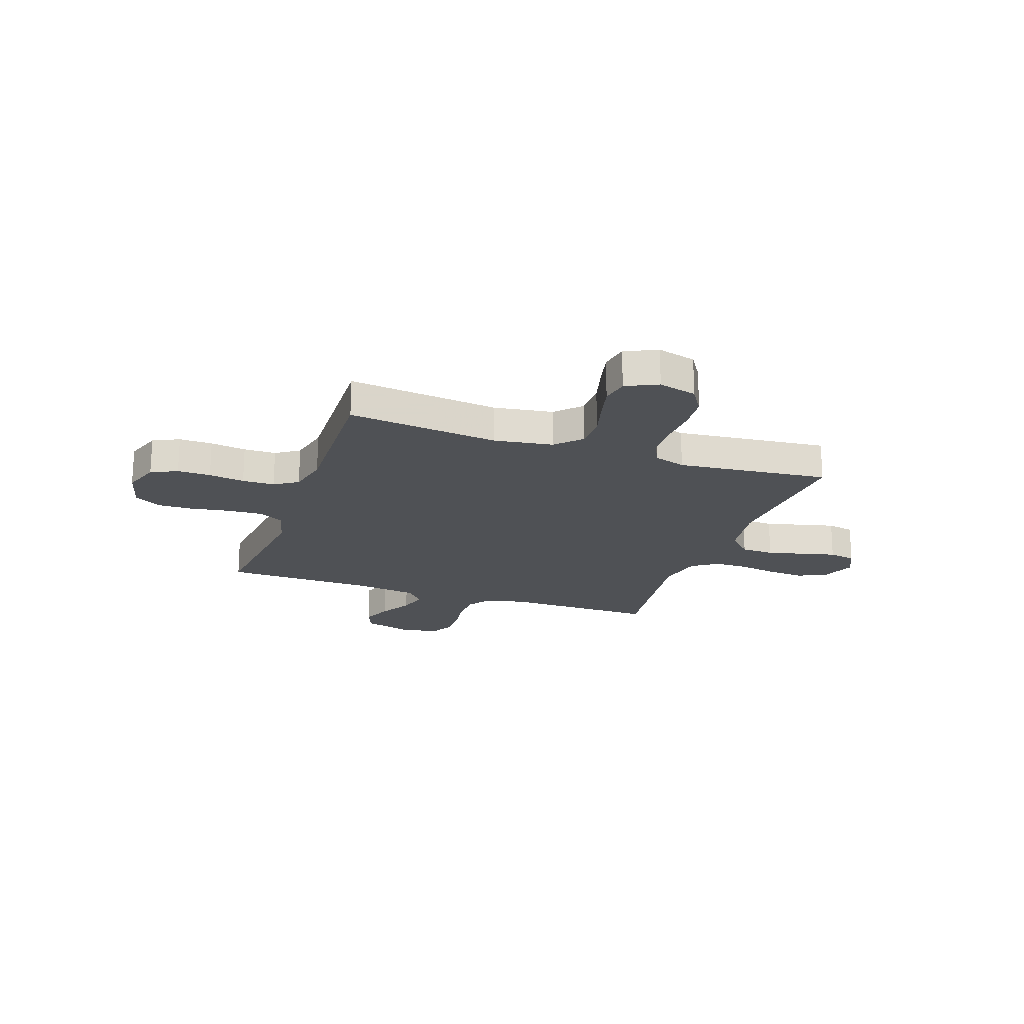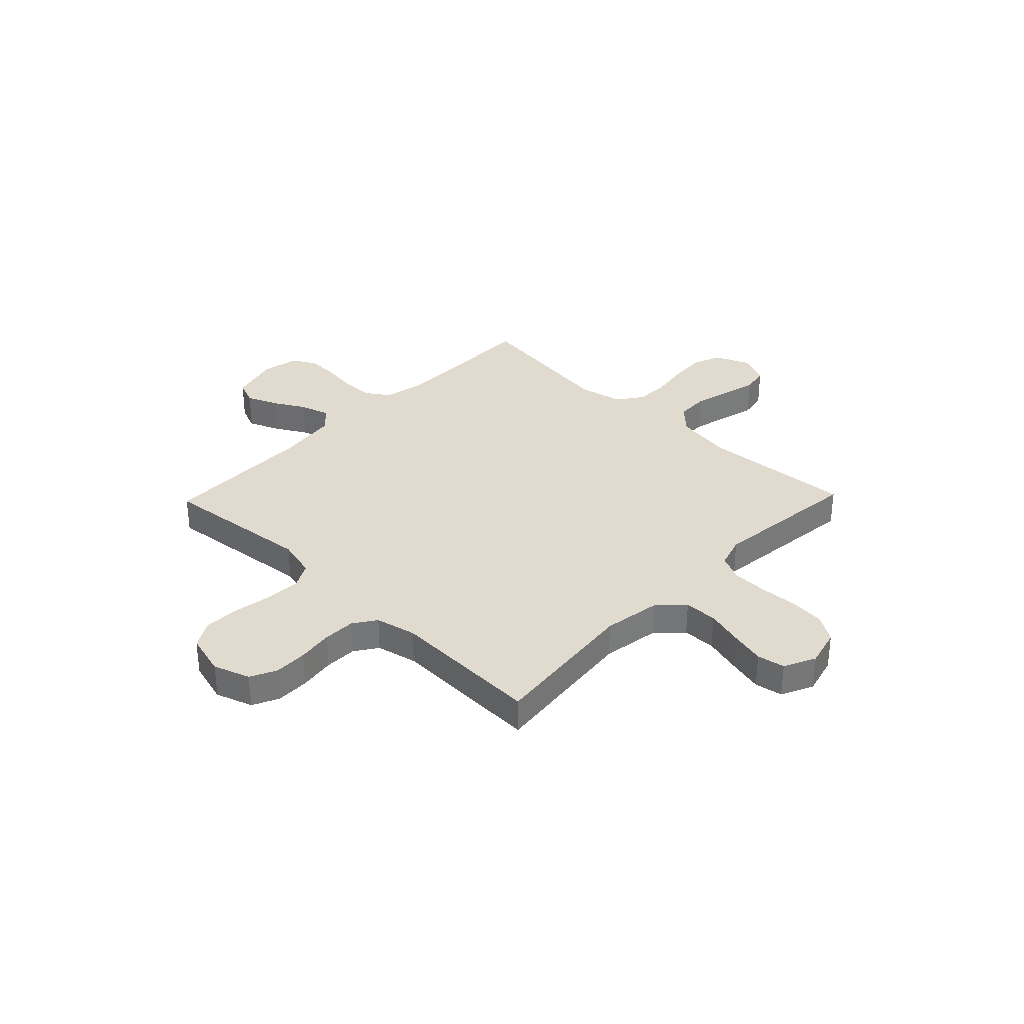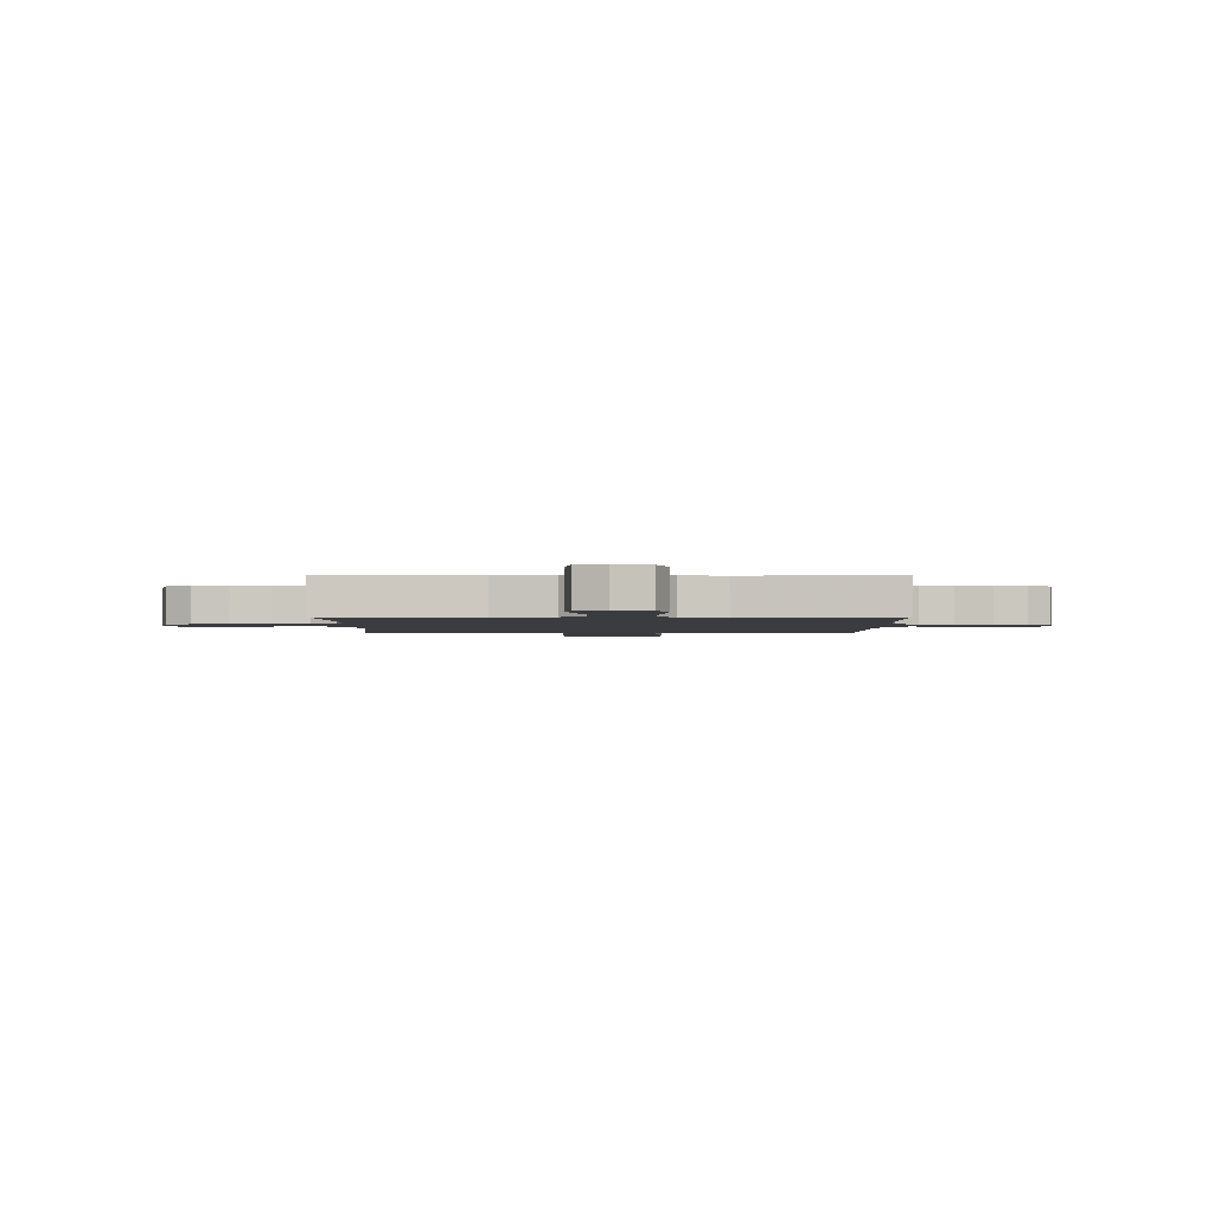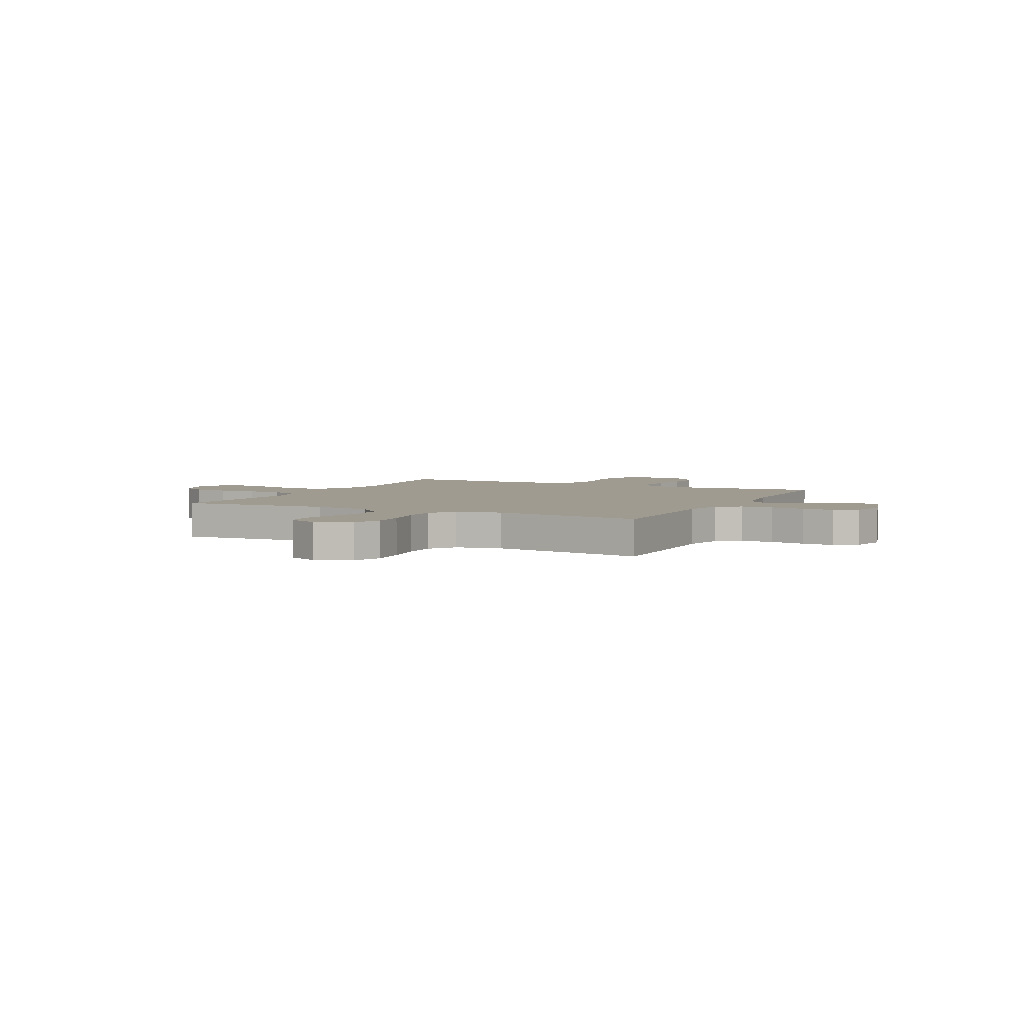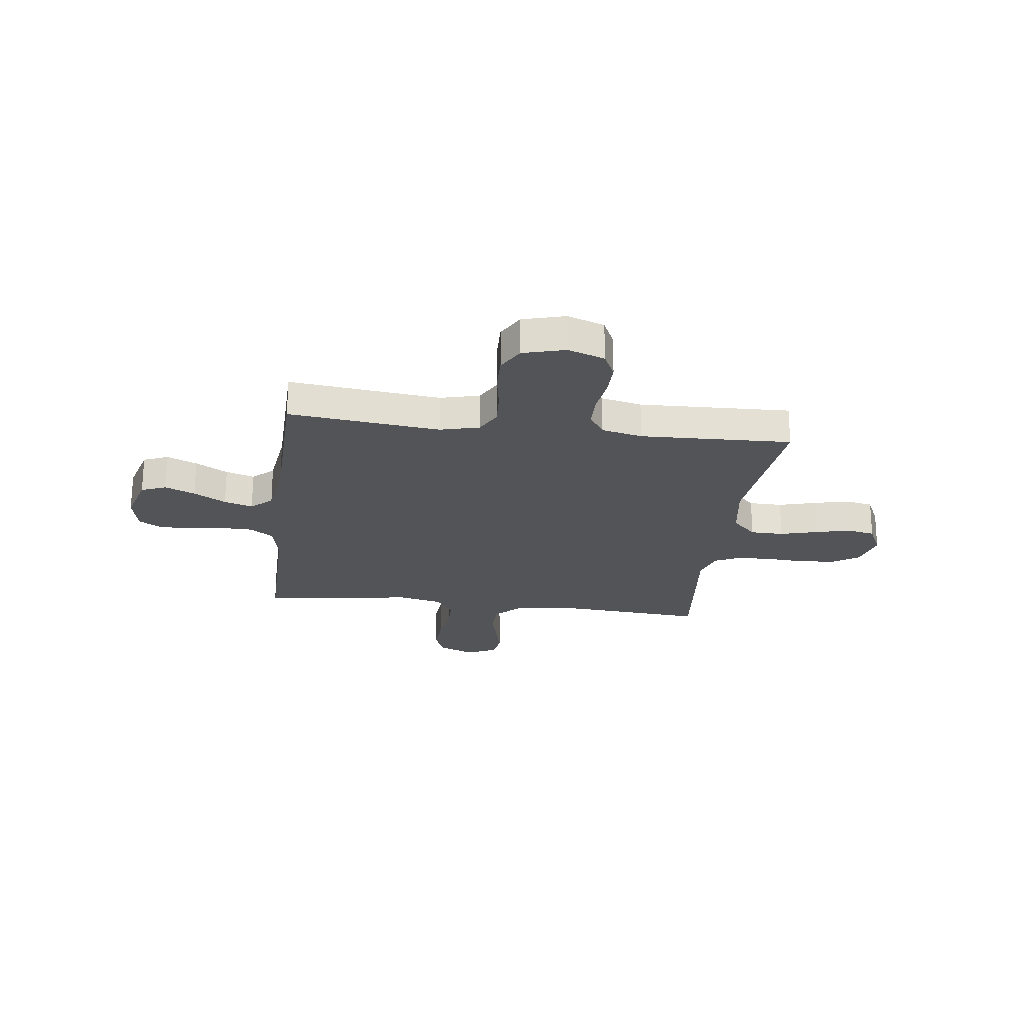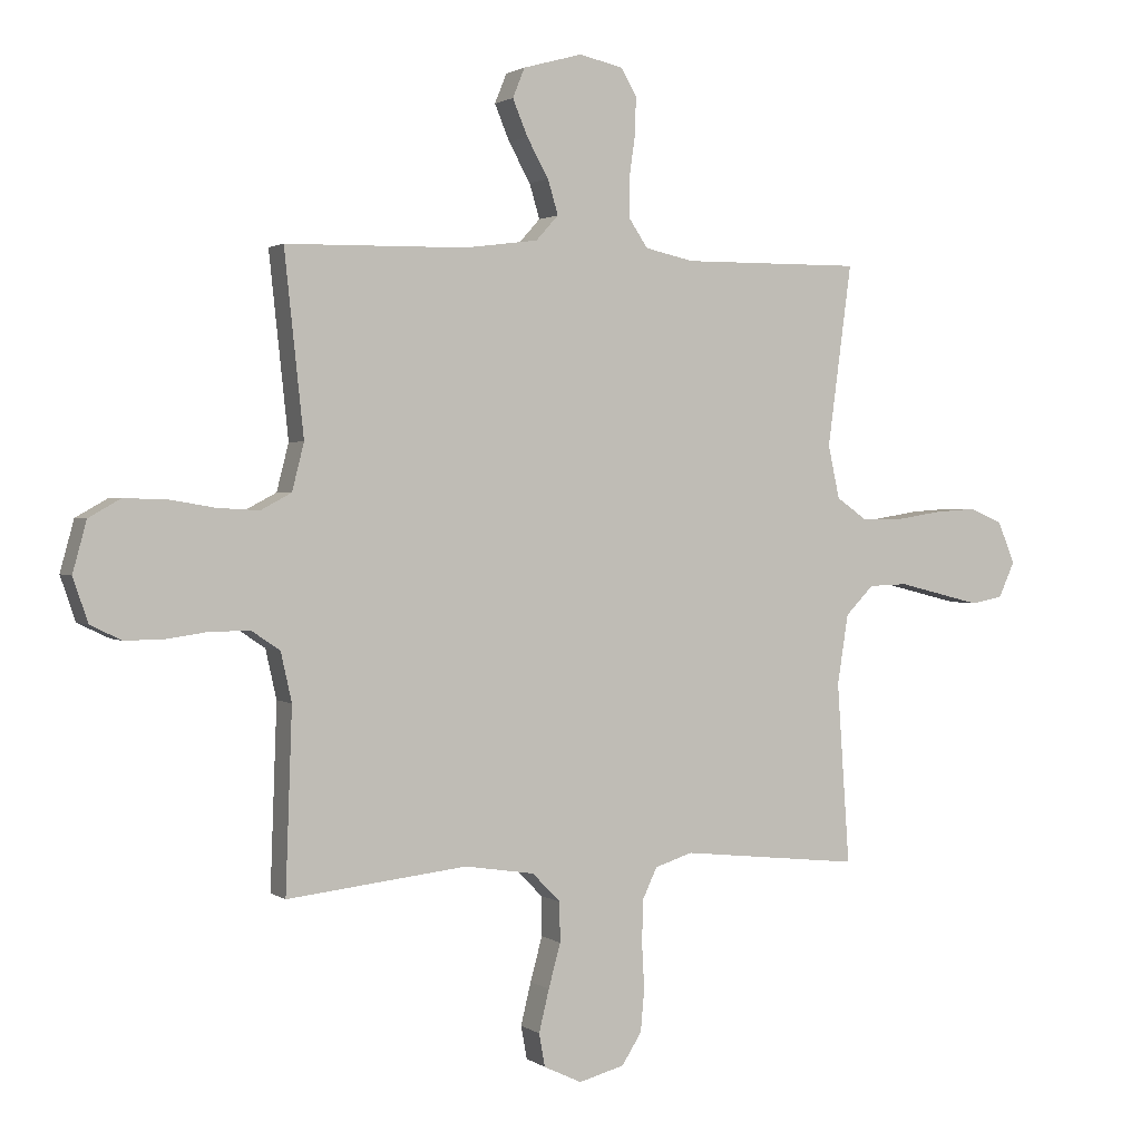
<metadata>
{"format":"obj","ext":"obj","renderer":"f3d","projection":"perspective","resolution":1024,"background":"white","views":[{"elev":-20.1,"azim":160.7,"up":"+Y"},{"elev":33.6,"azim":133.9,"up":"+Y"},{"elev":-2.1,"azim":-90.0,"up":"+Y"},{"elev":4.1,"azim":-63.6,"up":"+Y"},{"elev":-23.4,"azim":82.7,"up":"+Y"},{"elev":1.7,"azim":154.6,"up":"+Z"}]}
</metadata>
<code>
v 0.5 0.07 0.5
v 0.468 0.07 0.2
v 0.488 0.07 0.122
v 0.539 0.07 0.095
v 0.608 0.07 0.099
v 0.684 0.07 0.112
v 0.755 0.07 0.114
v 0.808 0.07 0.084
v 0.831 0.07 0
v 0.806 0.07 -0.073
v 0.754 0.07 -0.098
v 0.688 0.07 -0.097
v 0.617 0.07 -0.087
v 0.553 0.07 -0.088
v 0.507 0.07 -0.119
v 0.489 0.07 -0.2
v 0.5 0.07 -0.5
v 0.2 0.07 -0.467
v 0.084 0.07 -0.485
v 0.037 0.07 -0.533
v 0.036 0.07 -0.599
v 0.056 0.07 -0.672
v 0.073 0.07 -0.742
v 0.063 0.07 -0.797
v 0 0.07 -0.827
v -0.076 0.07 -0.807
v -0.109 0.07 -0.755
v -0.115 0.07 -0.685
v -0.111 0.07 -0.609
v -0.113 0.07 -0.539
v -0.137 0.07 -0.488
v -0.2 0.07 -0.468
v -0.5 0.07 -0.5
v -0.479 0.07 -0.2
v -0.497 0.07 -0.084
v -0.544 0.07 -0.036
v -0.609 0.07 -0.034
v -0.681 0.07 -0.052
v -0.749 0.07 -0.069
v -0.802 0.07 -0.059
v -0.829 0.07 0
v -0.8 0.07 0.07
v -0.744 0.07 0.093
v -0.673 0.07 0.088
v -0.597 0.07 0.076
v -0.529 0.07 0.077
v -0.479 0.07 0.112
v -0.46 0.07 0.2
v -0.5 0.07 0.5
v -0.2 0.07 0.498
v -0.119 0.07 0.516
v -0.088 0.07 0.562
v -0.087 0.07 0.626
v -0.097 0.07 0.695
v -0.099 0.07 0.758
v -0.073 0.07 0.803
v 0 0.07 0.819
v 0.098 0.07 0.792
v 0.118 0.07 0.743
v 0.093 0.07 0.683
v 0.057 0.07 0.619
v 0.04 0.07 0.562
v 0.077 0.07 0.521
v 0.2 0.07 0.505
v 0.5 0 0.5
v 0.468 0 0.2
v 0.488 0 0.122
v 0.539 0 0.095
v 0.608 0 0.099
v 0.684 0 0.112
v 0.755 0 0.114
v 0.808 0 0.084
v 0.831 0 0
v 0.806 0 -0.073
v 0.754 0 -0.098
v 0.688 0 -0.097
v 0.617 0 -0.087
v 0.553 0 -0.088
v 0.507 0 -0.119
v 0.489 0 -0.2
v 0.5 0 -0.5
v 0.2 0 -0.467
v 0.084 0 -0.485
v 0.037 0 -0.533
v 0.036 0 -0.599
v 0.056 0 -0.672
v 0.073 0 -0.742
v 0.063 0 -0.797
v 0 0 -0.827
v -0.076 0 -0.807
v -0.109 0 -0.755
v -0.115 0 -0.685
v -0.111 0 -0.609
v -0.113 0 -0.539
v -0.137 0 -0.488
v -0.2 0 -0.468
v -0.5 0 -0.5
v -0.479 0 -0.2
v -0.497 0 -0.084
v -0.544 0 -0.036
v -0.609 0 -0.034
v -0.681 0 -0.052
v -0.749 0 -0.069
v -0.802 0 -0.059
v -0.829 0 0
v -0.8 0 0.07
v -0.744 0 0.093
v -0.673 0 0.088
v -0.597 0 0.076
v -0.529 0 0.077
v -0.479 0 0.112
v -0.46 0 0.2
v -0.5 0 0.5
v -0.2 0 0.498
v -0.119 0 0.516
v -0.088 0 0.562
v -0.087 0 0.626
v -0.097 0 0.695
v -0.099 0 0.758
v -0.073 0 0.803
v 0 0 0.819
v 0.098 0 0.792
v 0.118 0 0.743
v 0.093 0 0.683
v 0.057 0 0.619
v 0.04 0 0.562
v 0.077 0 0.521
v 0.2 0 0.505
f 58 59 60 61
f 58 61 62
f 57 58 62
f 56 57 62
f 53 54 55 56
f 52 53 56 62
f 51 52 62 63
f 48 49 50
f 47 48 50 51
f 42 43 44 45
f 42 45 46
f 41 42 46
f 40 41 46
f 37 38 39 40
f 37 40 46
f 36 37 46 47
f 32 33 34
f 31 32 34 35
f 26 27 28 29
f 26 29 30
f 25 26 30
f 24 25 30
f 21 22 23 24
f 21 24 30 31
f 16 17 18
f 15 16 18 19
f 10 11 12 13
f 10 13 14
f 9 10 14
f 8 9 14
f 5 6 7 8
f 4 5 8 14
f 3 4 14 15
f 64 1 2
f 35 36 47 51
f 20 21 31 35
f 19 20 35 51
f 19 51 63 64
f 15 19 64
f 2 3 15 64
f 125 124 123 122
f 126 125 122
f 126 122 121
f 126 121 120
f 120 119 118 117
f 126 120 117 116
f 127 126 116 115
f 114 113 112
f 115 114 112 111
f 109 108 107 106
f 110 109 106
f 110 106 105
f 110 105 104
f 104 103 102 101
f 110 104 101
f 111 110 101 100
f 98 97 96
f 99 98 96 95
f 93 92 91 90
f 94 93 90
f 94 90 89
f 94 89 88
f 88 87 86 85
f 95 94 88 85
f 82 81 80
f 83 82 80 79
f 77 76 75 74
f 78 77 74
f 78 74 73
f 78 73 72
f 72 71 70 69
f 78 72 69 68
f 79 78 68 67
f 66 65 128
f 115 111 100 99
f 99 95 85 84
f 115 99 84 83
f 128 127 115 83
f 128 83 79
f 128 79 67 66
f 1 65 66 2
f 2 66 67 3
f 3 67 68 4
f 4 68 69 5
f 5 69 70 6
f 6 70 71 7
f 7 71 72 8
f 8 72 73 9
f 9 73 74 10
f 10 74 75 11
f 11 75 76 12
f 12 76 77 13
f 13 77 78 14
f 14 78 79 15
f 15 79 80 16
f 16 80 81 17
f 17 81 82 18
f 18 82 83 19
f 19 83 84 20
f 20 84 85 21
f 21 85 86 22
f 22 86 87 23
f 23 87 88 24
f 24 88 89 25
f 25 89 90 26
f 26 90 91 27
f 27 91 92 28
f 28 92 93 29
f 29 93 94 30
f 30 94 95 31
f 31 95 96 32
f 32 96 97 33
f 33 97 98 34
f 34 98 99 35
f 35 99 100 36
f 36 100 101 37
f 37 101 102 38
f 38 102 103 39
f 39 103 104 40
f 40 104 105 41
f 41 105 106 42
f 42 106 107 43
f 43 107 108 44
f 44 108 109 45
f 45 109 110 46
f 46 110 111 47
f 47 111 112 48
f 48 112 113 49
f 49 113 114 50
f 50 114 115 51
f 51 115 116 52
f 52 116 117 53
f 53 117 118 54
f 54 118 119 55
f 55 119 120 56
f 56 120 121 57
f 57 121 122 58
f 58 122 123 59
f 59 123 124 60
f 60 124 125 61
f 61 125 126 62
f 62 126 127 63
f 63 127 128 64
f 64 128 65 1

</code>
